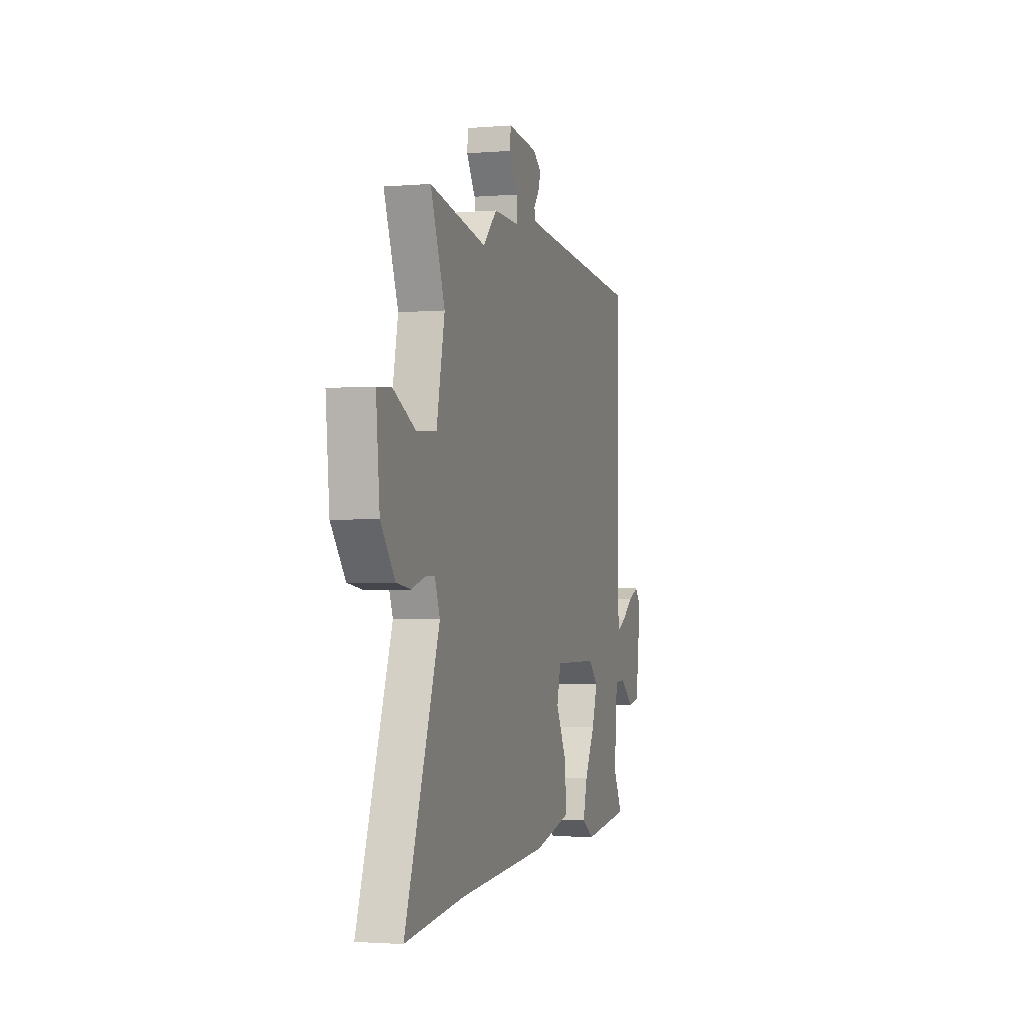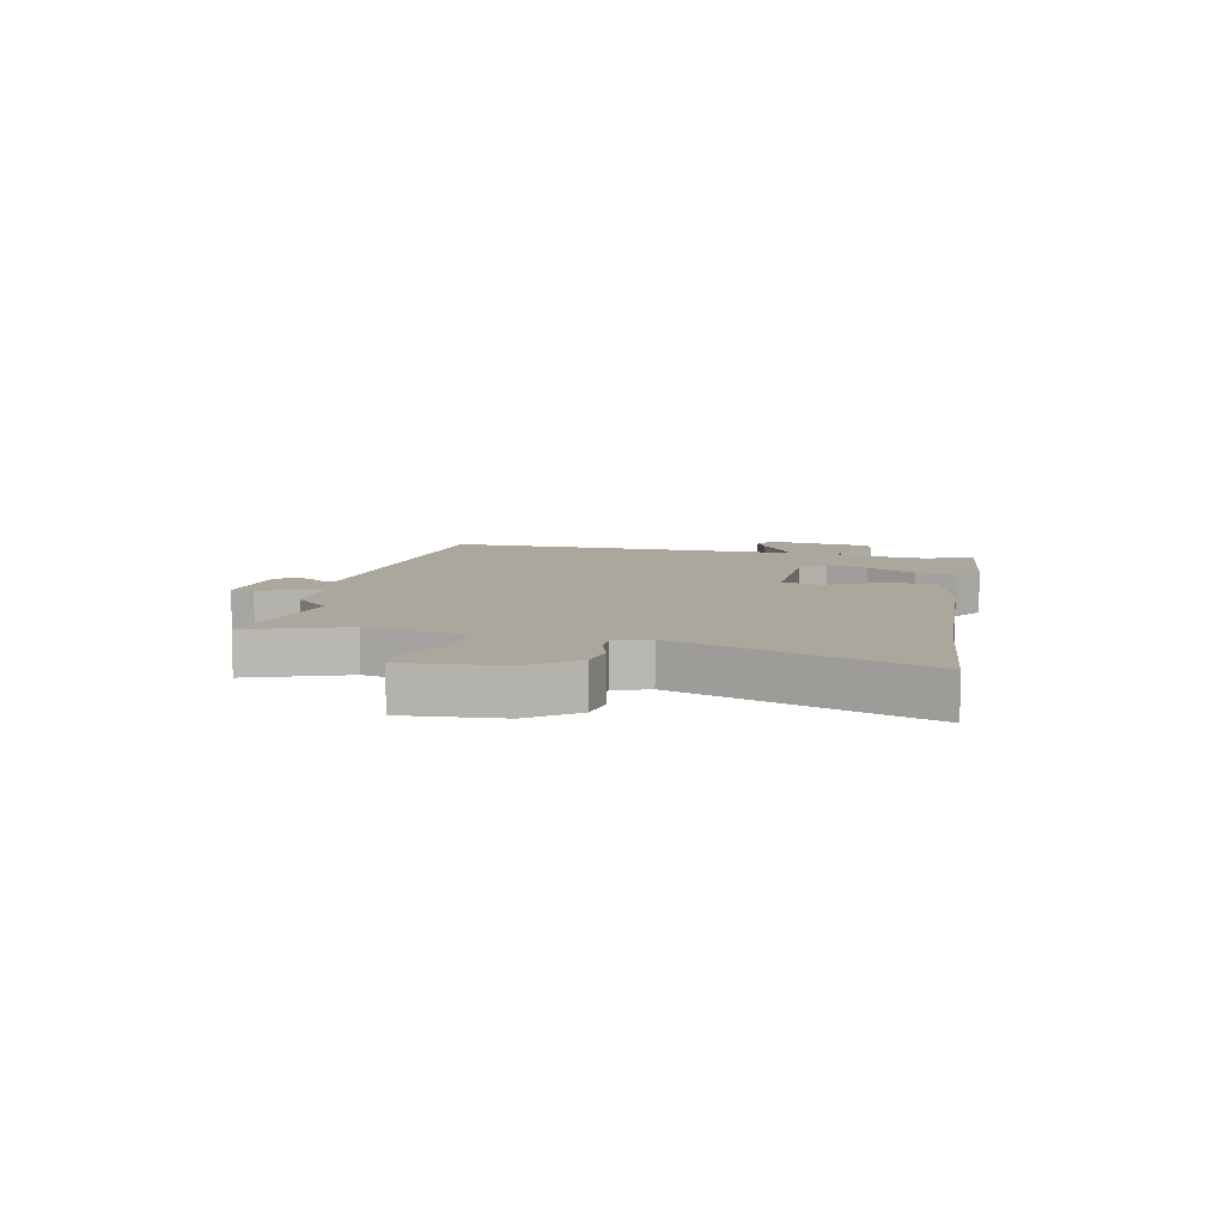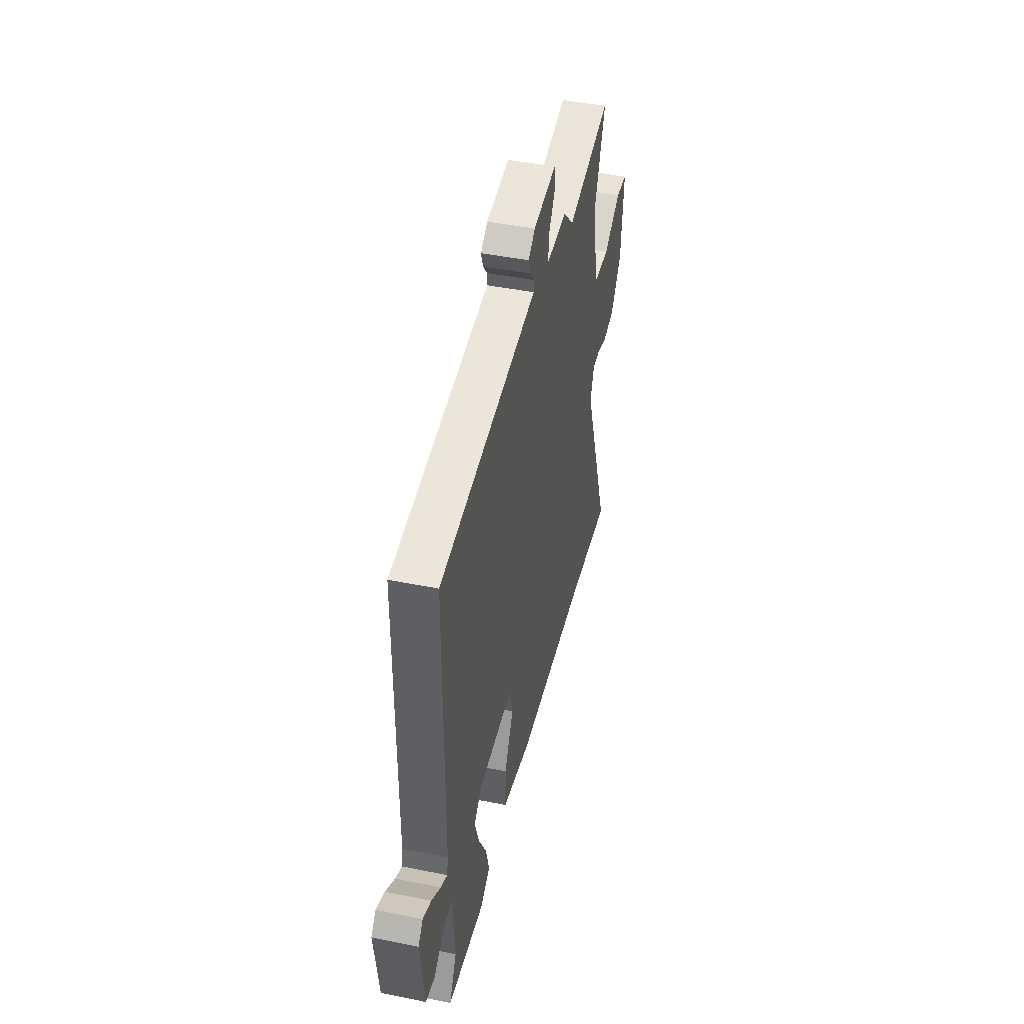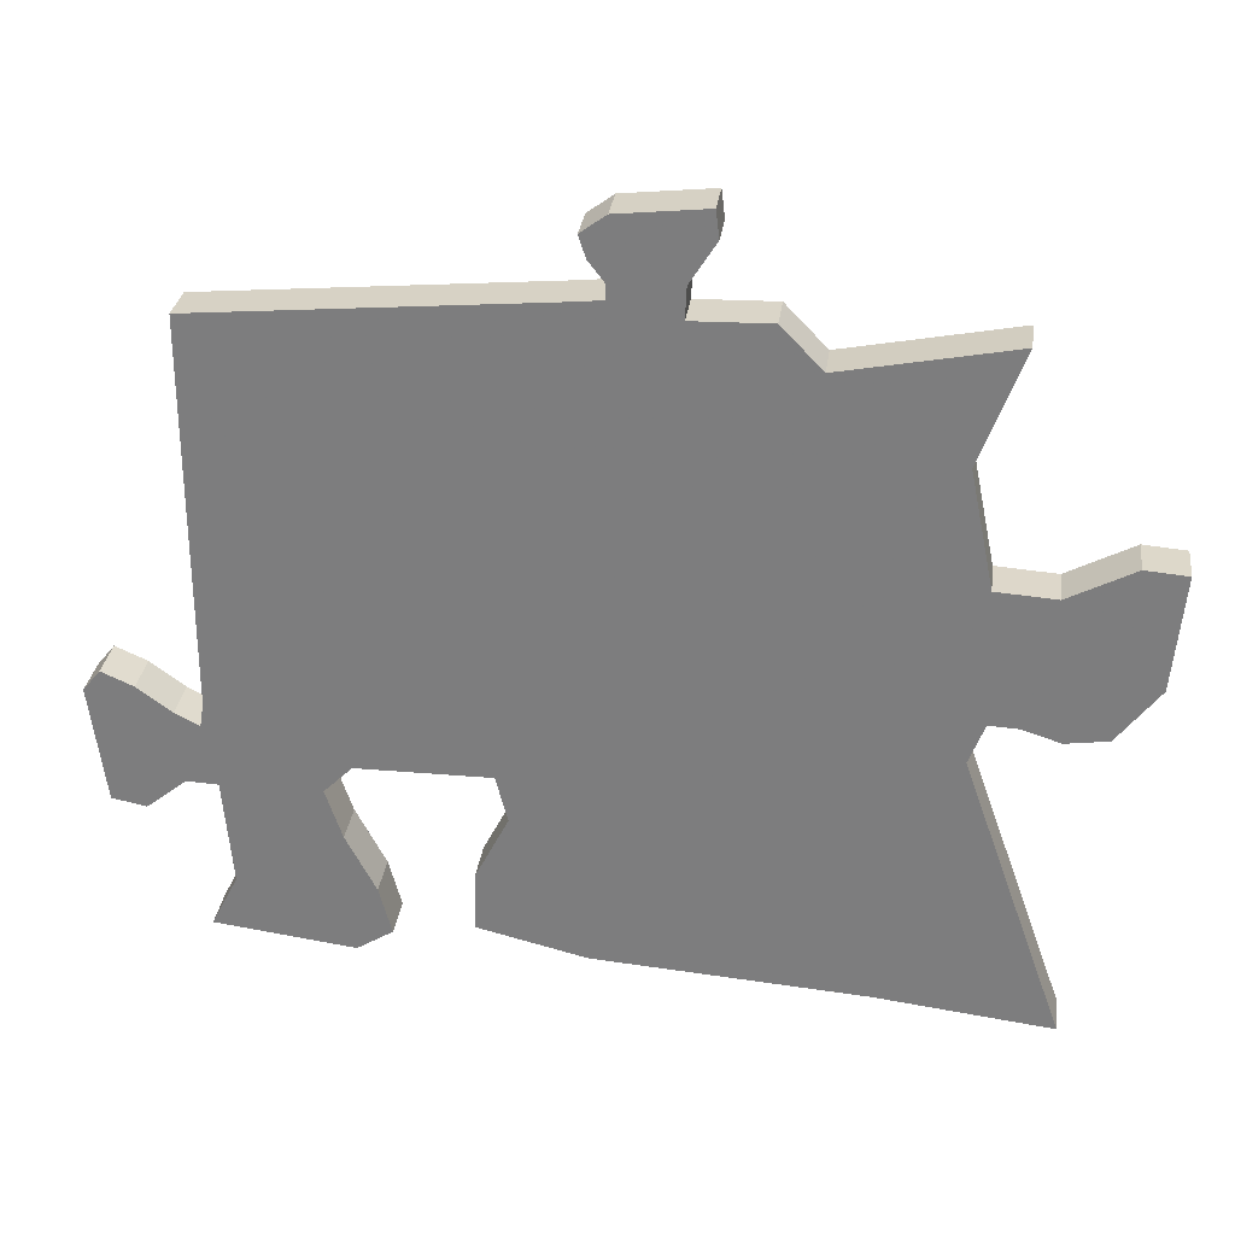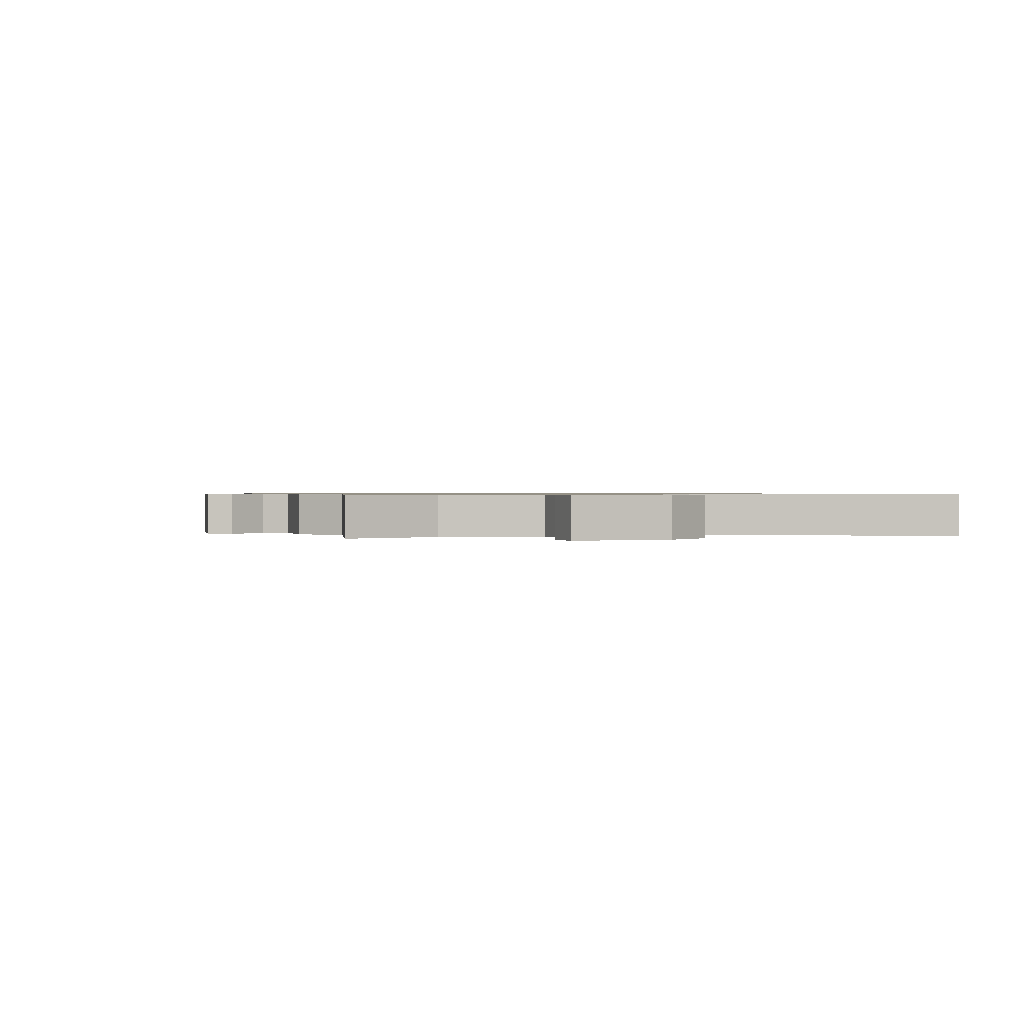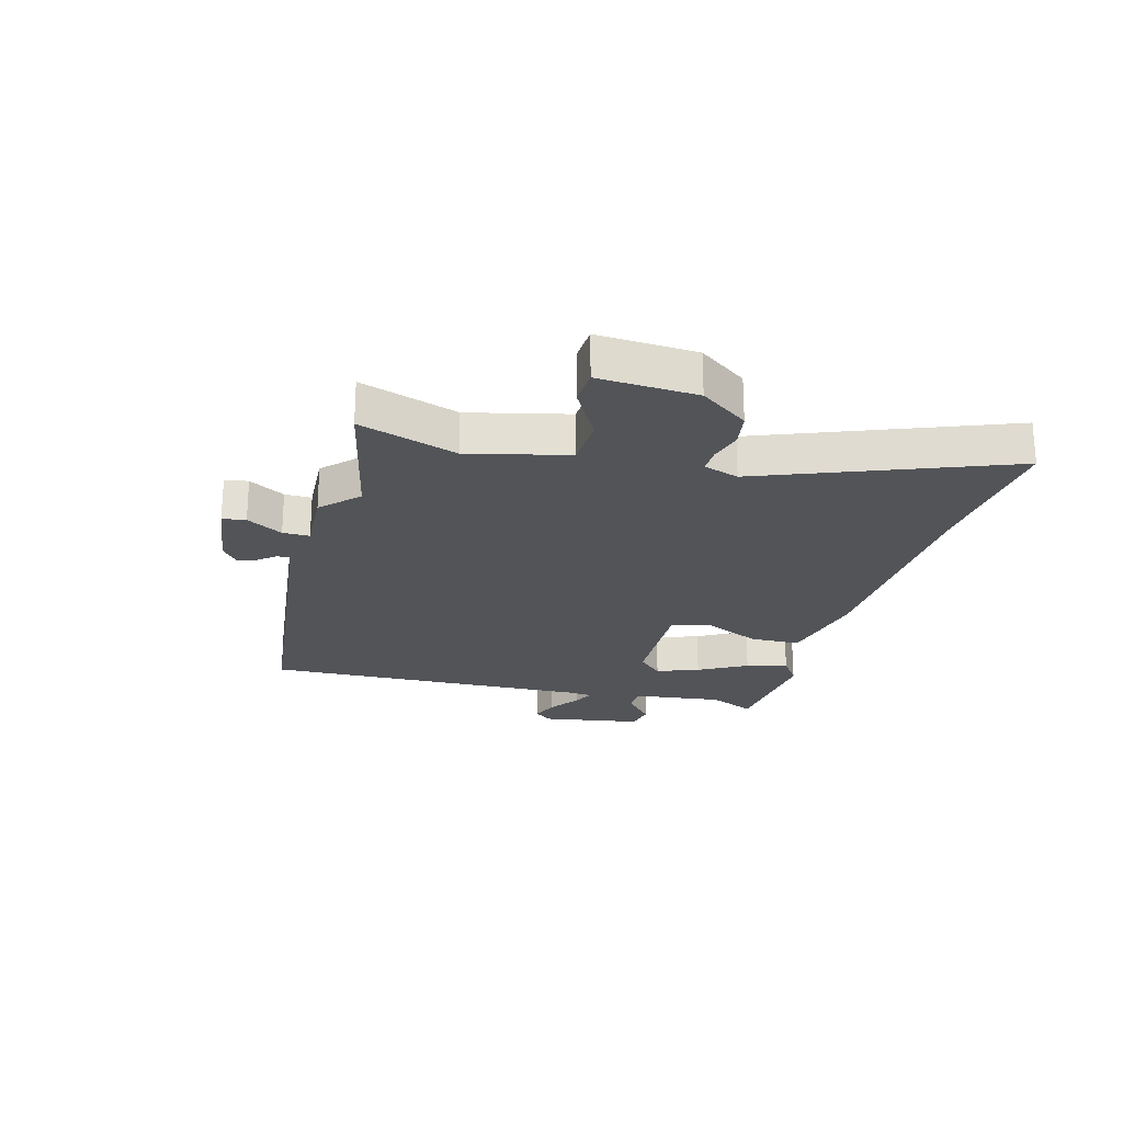
<metadata>
{"format":"obj","ext":"obj","renderer":"f3d","projection":"perspective","resolution":1024,"background":"white","views":[{"elev":-2.2,"azim":106.5,"up":"+Z"},{"elev":8.3,"azim":102.8,"up":"+Y"},{"elev":45.0,"azim":-76.9,"up":"+Z"},{"elev":29.8,"azim":7.6,"up":"+Z"},{"elev":0.7,"azim":72.7,"up":"+Y"},{"elev":-22.9,"azim":76.5,"up":"+Y"}]}
</metadata>
<code>
v 0.697 0.07 -0.523
v 0.436 0.07 -0.493
v 0.032 0.07 -0.465
v -0.131 0.07 -0.426
v -0.129 0.07 -0.337
v -0.079 0.07 -0.239
v -0.097 0.07 -0.17
v -0.297 0.07 -0.171
v -0.34 0.07 -0.213
v -0.315 0.07 -0.288
v -0.27 0.07 -0.374
v -0.251 0.07 -0.446
v -0.305 0.07 -0.48
v -0.516 0.07 -0.454
v -0.476 0.07 -0.375
v -0.49 0.07 -0.215
v -0.537 0.07 -0.213
v -0.597 0.07 -0.261
v -0.649 0.07 -0.251
v -0.672 0.07 -0.074
v -0.646 0.07 -0.042
v -0.598 0.07 -0.063
v -0.546 0.07 -0.101
v -0.509 0.07 -0.12
v -0.503 0.07 -0.084
v -0.502 0.07 0.5
v -0.002 0.07 0.544
v 0.058 0.07 0.55
v 0.059 0.07 0.572
v 0.035 0.07 0.603
v 0.024 0.07 0.636
v 0.062 0.07 0.664
v 0.194 0.07 0.678
v 0.199 0.07 0.637
v 0.16 0.07 0.575
v 0.158 0.07 0.528
v 0.274 0.07 0.531
v 0.335 0.07 0.468
v 0.587 0.07 0.517
v 0.524 0.07 0.347
v 0.56 0.07 0.173
v 0.649 0.07 0.167
v 0.747 0.07 0.218
v 0.81 0.07 0.213
v 0.794 0.07 0.041
v 0.731 0.07 -0.041
v 0.668 0.07 -0.05
v 0.611 0.07 -0.032
v 0.567 0.07 -0.03
v 0.544 0.07 -0.091
v 0.697 0 -0.523
v 0.436 0 -0.493
v 0.032 0 -0.465
v -0.131 0 -0.426
v -0.129 0 -0.337
v -0.079 0 -0.239
v -0.097 0 -0.17
v -0.297 0 -0.171
v -0.34 0 -0.213
v -0.315 0 -0.288
v -0.27 0 -0.374
v -0.251 0 -0.446
v -0.305 0 -0.48
v -0.516 0 -0.454
v -0.476 0 -0.375
v -0.49 0 -0.215
v -0.537 0 -0.213
v -0.597 0 -0.261
v -0.649 0 -0.251
v -0.672 0 -0.074
v -0.646 0 -0.042
v -0.598 0 -0.063
v -0.546 0 -0.101
v -0.509 0 -0.12
v -0.503 0 -0.084
v -0.502 0 0.5
v -0.002 0 0.544
v 0.058 0 0.55
v 0.059 0 0.572
v 0.035 0 0.603
v 0.024 0 0.636
v 0.062 0 0.664
v 0.194 0 0.678
v 0.199 0 0.637
v 0.16 0 0.575
v 0.158 0 0.528
v 0.274 0 0.531
v 0.335 0 0.468
v 0.587 0 0.517
v 0.524 0 0.347
v 0.56 0 0.173
v 0.649 0 0.167
v 0.747 0 0.218
v 0.81 0 0.213
v 0.794 0 0.041
v 0.731 0 -0.041
v 0.668 0 -0.05
v 0.611 0 -0.032
v 0.567 0 -0.03
v 0.544 0 -0.091
f 45 46 47 48
f 45 48 49
f 42 43 44 45
f 41 42 45 49
f 40 41 49 50
f 38 39 40
f 36 37 38
f 36 38 40 50
f 32 33 34 35
f 32 35 36
f 29 30 31 32
f 29 32 36 50
f 25 26 27
f 24 25 27 28
f 20 21 22 23
f 20 23 24
f 17 18 19 20
f 16 17 20 24
f 12 13 14 15
f 10 11 12 15
f 9 10 15 16
f 8 9 16 24
f 3 4 5 6
f 2 3 6 7
f 1 2 7
f 28 29 50 1
f 7 8 24 28
f 1 7 28
f 98 97 96 95
f 99 98 95
f 95 94 93 92
f 99 95 92 91
f 100 99 91 90
f 90 89 88
f 88 87 86
f 100 90 88 86
f 85 84 83 82
f 86 85 82
f 82 81 80 79
f 100 86 82 79
f 77 76 75
f 78 77 75 74
f 73 72 71 70
f 74 73 70
f 70 69 68 67
f 74 70 67 66
f 65 64 63 62
f 65 62 61 60
f 66 65 60 59
f 74 66 59 58
f 56 55 54 53
f 57 56 53 52
f 57 52 51
f 51 100 79 78
f 78 74 58 57
f 78 57 51
f 1 51 52 2
f 2 52 53 3
f 3 53 54 4
f 4 54 55 5
f 5 55 56 6
f 6 56 57 7
f 7 57 58 8
f 8 58 59 9
f 9 59 60 10
f 10 60 61 11
f 11 61 62 12
f 12 62 63 13
f 13 63 64 14
f 14 64 65 15
f 15 65 66 16
f 16 66 67 17
f 17 67 68 18
f 18 68 69 19
f 19 69 70 20
f 20 70 71 21
f 21 71 72 22
f 22 72 73 23
f 23 73 74 24
f 24 74 75 25
f 25 75 76 26
f 26 76 77 27
f 27 77 78 28
f 28 78 79 29
f 29 79 80 30
f 30 80 81 31
f 31 81 82 32
f 32 82 83 33
f 33 83 84 34
f 34 84 85 35
f 35 85 86 36
f 36 86 87 37
f 37 87 88 38
f 38 88 89 39
f 39 89 90 40
f 40 90 91 41
f 41 91 92 42
f 42 92 93 43
f 43 93 94 44
f 44 94 95 45
f 45 95 96 46
f 46 96 97 47
f 47 97 98 48
f 48 98 99 49
f 49 99 100 50
f 50 100 51 1

</code>
